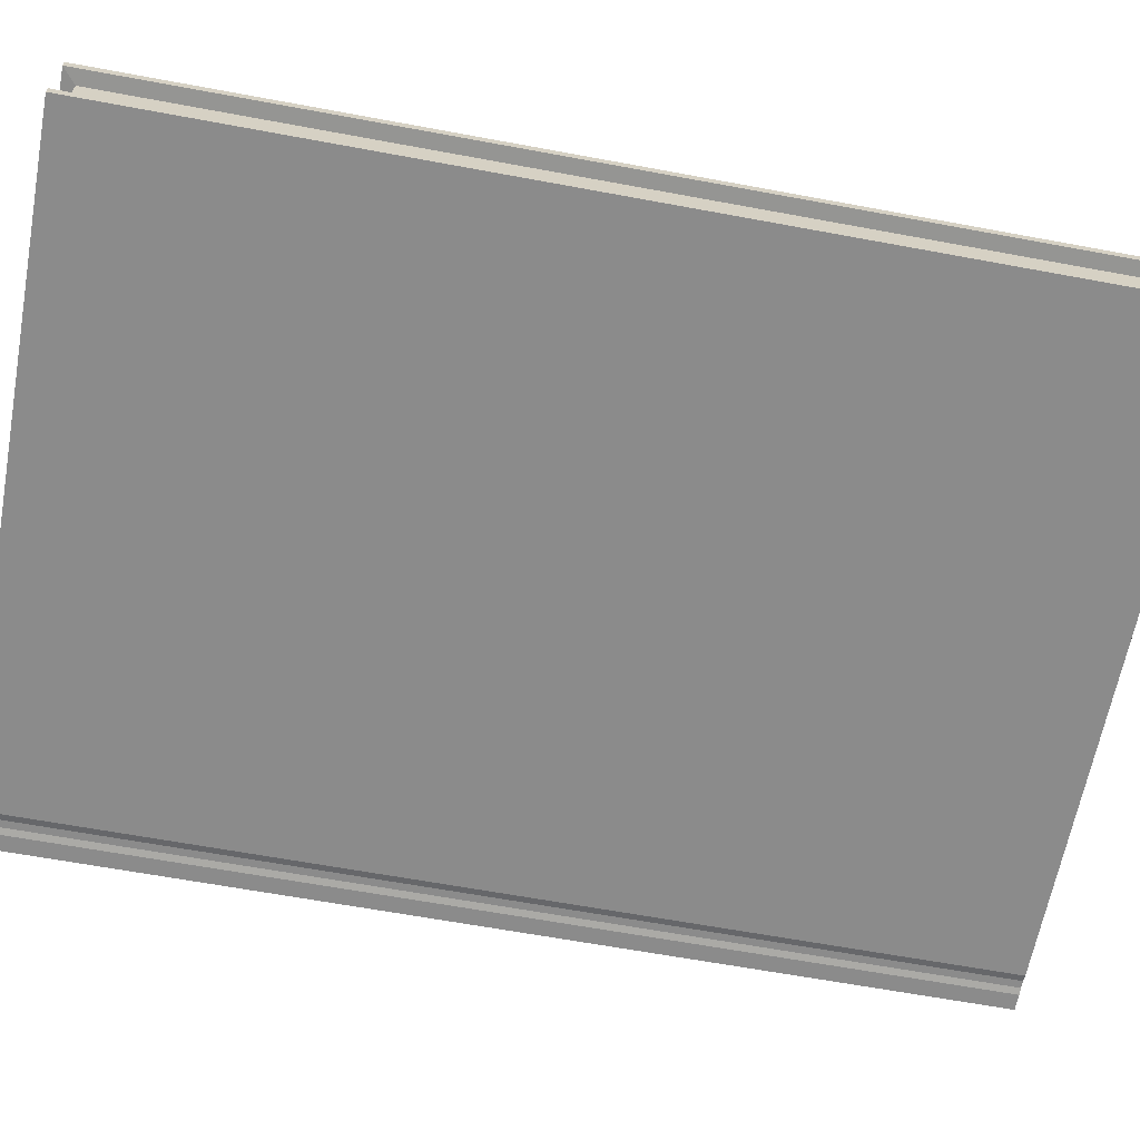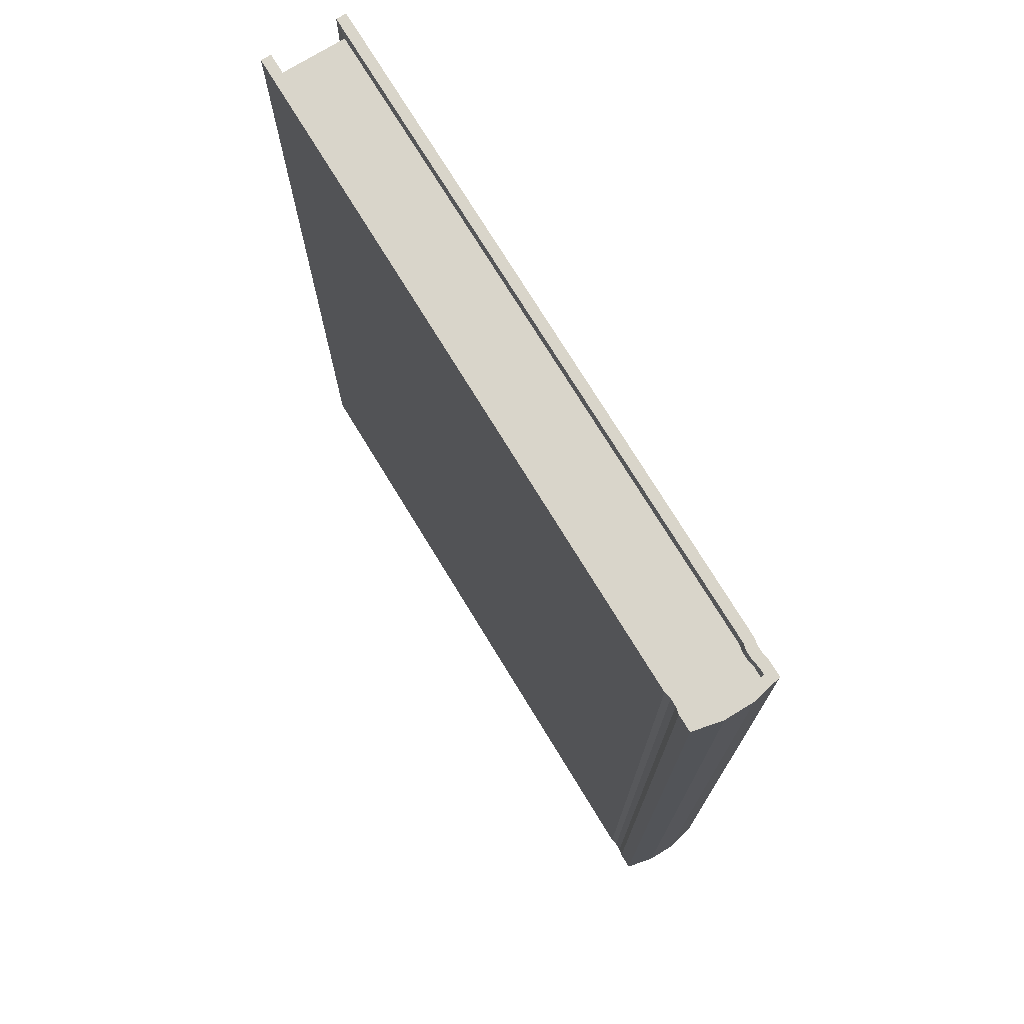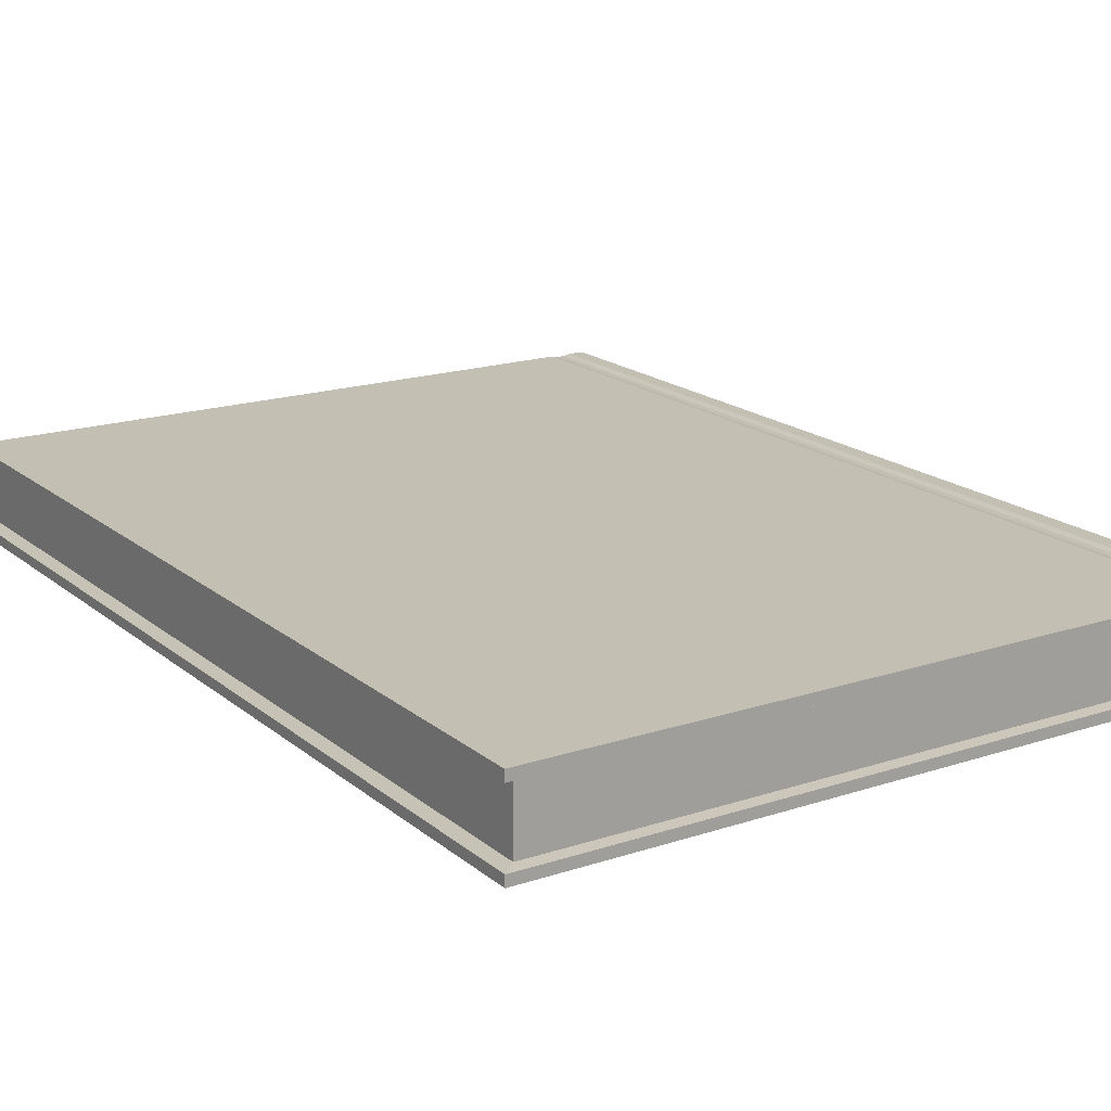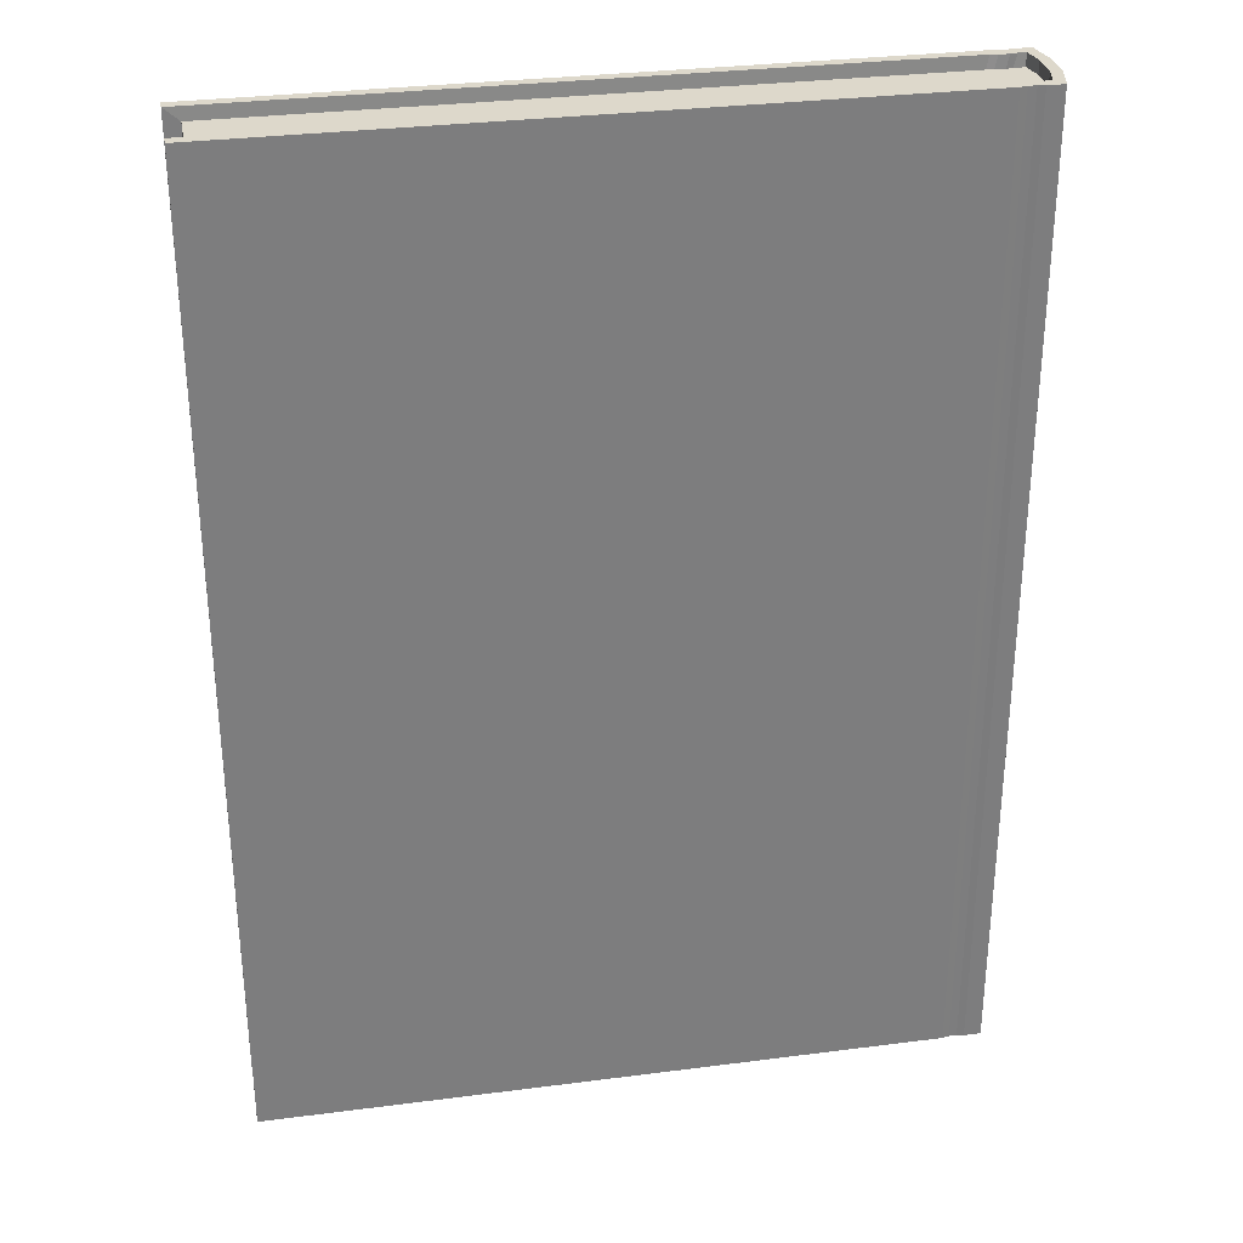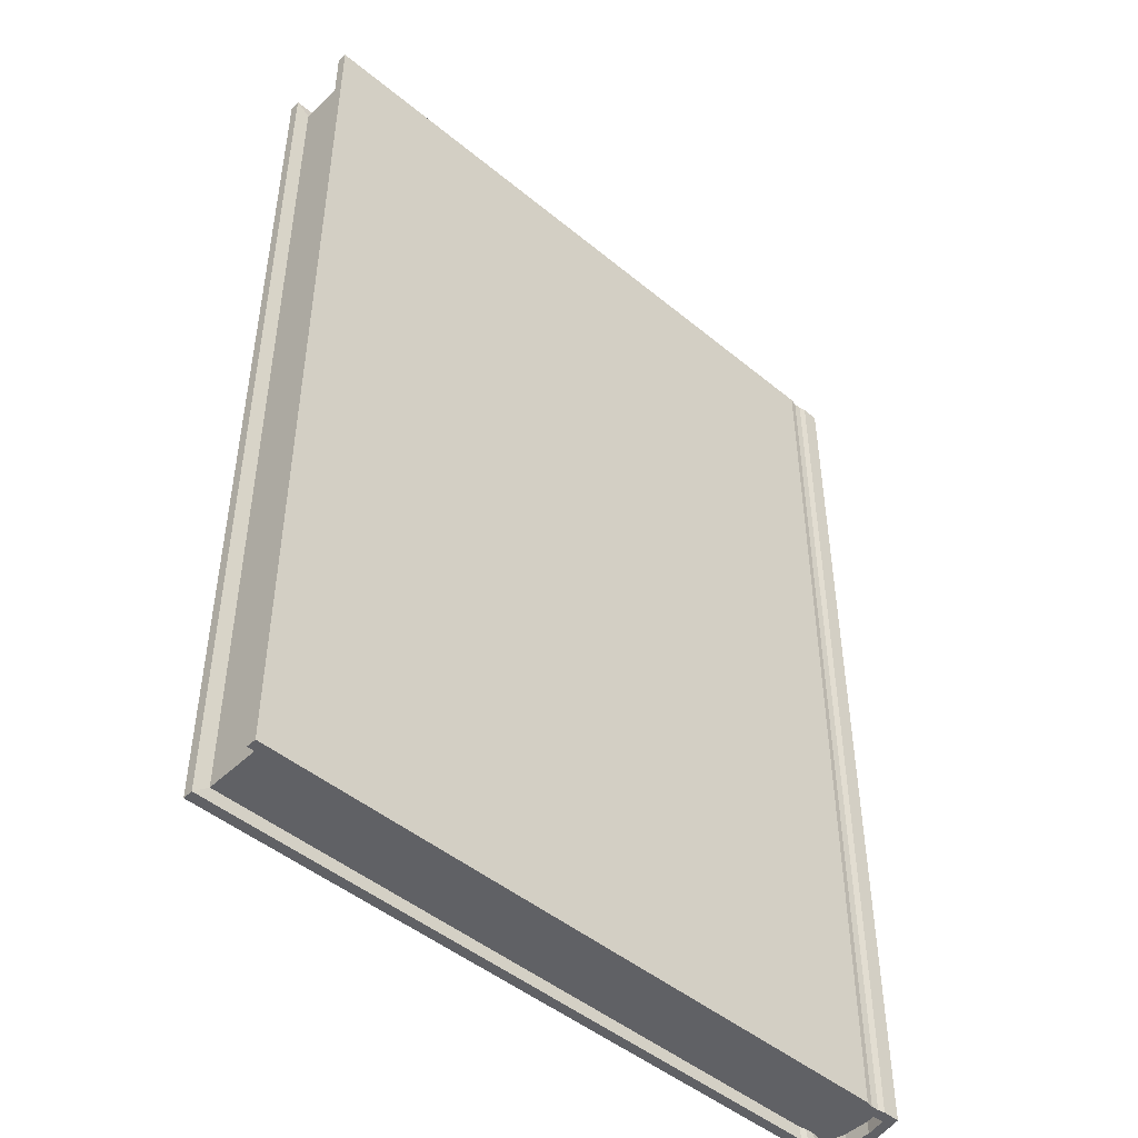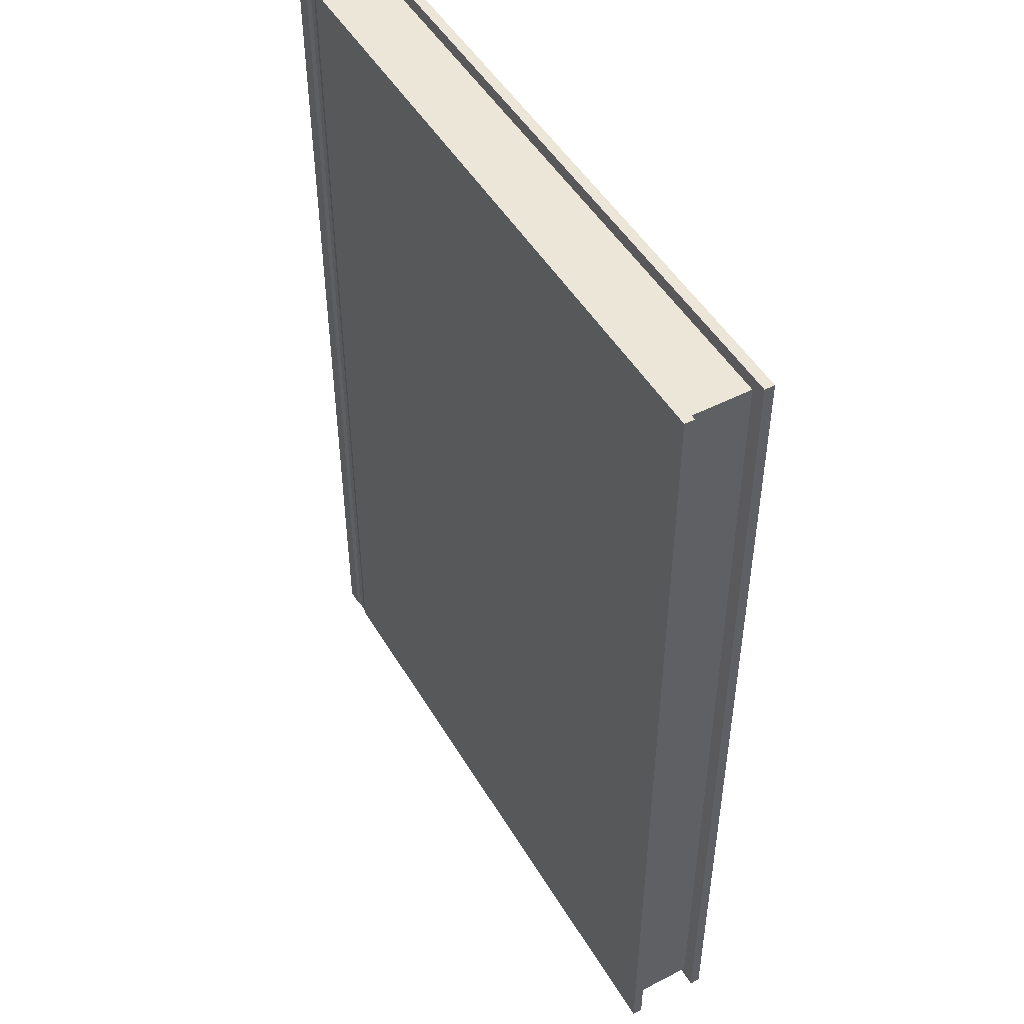
<metadata>
{"format":"obj","ext":"obj","renderer":"f3d","projection":"perspective","resolution":1024,"background":"white","views":[{"elev":-63.9,"azim":-100.6,"up":"+Z"},{"elev":74.4,"azim":58.6,"up":"+Y"},{"elev":17.9,"azim":-33.0,"up":"+Z"},{"elev":31.4,"azim":-10.4,"up":"+Y"},{"elev":-47.5,"azim":-42.9,"up":"+Y"},{"elev":48.8,"azim":-119.6,"up":"+Y"}]}
</metadata>
<code>
o Architexture_Plane
v -0.03883 0.5 -0.03012
v -0.0453 0.5 -0
v -0.0453 -0.5 0
v -0.03883 -0.5 -0.03012
v -0.7727 0.5 -0.09036
v -0.08509 0.5 -0.09036
v -0.08509 -0.5 -0.09036
v -0.7727 -0.5 -0.09036
v -0.08508 0.5 -0
v -0.7724 0.5 -0
v -0.7724 -0.5 0
v -0.08508 -0.5 0
v -0.07903 -0.5 -0.0121
v -0.08618 -0.5 -0.0106
v -0.08875 -0.4872 -0.01149
v -0.08178 -0.4872 -0.01294
v -0.06277 0.5 -0.09036
v -0.0453 0.5 -0.09036
v -0.0453 -0.5 -0.09036
v -0.06277 -0.5 -0.09036
v -0.06276 0.5 -0
v -0.06276 -0.5 0
v -0.06166 0.5 -0.0106
v -0.05387 0.5 -0.0106
v -0.05375 0.4872 -0.01149
v -0.06486 0.4872 -0.01149
v -0.06882 -0.5 -0.07826
v -0.06167 -0.5 -0.07975
v -0.06487 -0.4872 -0.07887
v -0.07183 -0.4872 -0.07741
v -0.06991 0.5 -0.08886
v -0.06991 -0.5 -0.08886
v -0.07795 -0.5 -0.08886
v -0.07795 0.5 -0.08886
v -0.05387 0.5 -0.07975
v -0.06167 0.5 -0.07975
v -0.06487 0.4872 -0.07887
v -0.05375 0.4872 -0.07887
v -0.07904 0.5 -0.07826
v -0.08619 0.5 -0.07975
v -0.08876 0.4872 -0.07887
v -0.08179 0.4872 -0.07741
v -0.7724 -0.5 -0.0106
v -0.7724 0.5 -0.0106
v -0.7575 0.4872 -0.01149
v -0.7575 -0.4872 -0.01149
v -0.7727 0.5 -0.07975
v -0.7577 0.4872 -0.07887
v -0.07794 -0.5 -0.001494
v -0.07794 0.5 -0.001494
v -0.0699 0.5 -0.001494
v -0.0699 -0.5 -0.001494
v -0.06881 0.5 -0.0121
v -0.07182 0.4872 -0.01294
v -0.04944 0.5 -0.03124
v -0.04944 0.4872 -0.0316
v -0.07904 -0.5 -0.07826
v -0.08179 -0.4872 -0.07741
v -0.07903 0.5 -0.0121
v -0.08178 0.4872 -0.01294
v -0.7727 -0.5 -0.07975
v -0.08619 -0.5 -0.07975
v -0.08876 -0.4872 -0.07887
v -0.7577 -0.4872 -0.07887
v -0.04944 -0.5 -0.03124
v -0.05387 -0.5 -0.0106
v -0.05375 -0.4872 -0.01149
v -0.04944 -0.4872 -0.0316
v -0.06882 0.5 -0.07826
v -0.07183 0.4872 -0.07741
v -0.06166 -0.5 -0.0106
v -0.06486 -0.4872 -0.01149
v -0.06881 -0.5 -0.0121
v -0.07182 -0.4872 -0.01294
v -0.08618 0.5 -0.0106
v -0.08875 0.4872 -0.01149
v -0.05387 -0.5 -0.07975
v -0.04944 -0.5 -0.05911
v -0.04944 -0.4872 -0.05876
v -0.05375 -0.4872 -0.07887
v -0.04944 0.5 -0.05911
v -0.04944 0.4872 -0.05876
v -0.03883 0.5 -0.06024
v -0.03883 -0.5 -0.06024
v -0.08769 0.4872 -0.05985
v -0.7576 0.4872 -0.05985
v -0.06593 0.4872 -0.05985
v -0.06593 -0.4872 -0.0305
v -0.7575 -0.4872 -0.0305
v -0.7575 0.4872 -0.0305
v -0.08768 -0.4872 -0.0305
v -0.06593 0.4872 -0.0305
v -0.07289 0.4872 -0.03099
v -0.08072 -0.4872 -0.05937
v -0.0729 -0.4872 -0.05937
v -0.08072 0.4872 -0.03099
v -0.08769 -0.4872 -0.05985
v -0.07289 -0.4872 -0.03099
v -0.08768 0.4872 -0.0305
v -0.0729 0.4872 -0.05937
v -0.08072 0.4872 -0.05937
v -0.06593 -0.4872 -0.05985
v -0.08072 -0.4872 -0.03099
v -0.7576 -0.4872 -0.05985
f 1 2 3 4
f 5 6 7 8
f 9 10 11 12
f 13 14 15 16
f 17 18 19 20
f 2 21 22 3
f 23 24 25 26
f 27 28 29 30
f 31 32 33 34
f 35 36 37 38
f 39 40 41 42
f 43 44 45 46
f 40 47 48 41
f 17 20 32 31
f 7 6 34 33
f 9 12 49 50
f 22 21 51 52
f 50 49 52 51
f 53 23 26 54
f 24 55 56 25
f 57 27 30 58
f 59 53 54 60
f 61 62 63 64
f 65 66 67 68
f 69 39 42 70
f 62 57 58 63
f 66 71 72 67
f 71 73 74 72
f 47 61 64 48
f 44 75 76 45
f 75 59 60 76
f 77 78 79 80
f 14 43 46 15
f 36 69 70 37
f 81 35 38 82
f 28 77 80 29
f 18 83 84 19
f 83 1 4 84
f 73 13 16 74
f 61 47 5 8
f 44 43 11 10
f 78 77 19 84
f 55 24 2 1
f 35 81 83 18
f 65 78 84 4
f 81 55 1 83
f 66 65 4 3
f 14 13 49 12
f 57 62 7 33
f 28 27 32 20
f 73 71 22 52
f 40 39 34 6
f 59 75 9 50
f 23 53 51 21
f 69 36 17 31
f 53 59 50 51
f 13 73 52 49
f 39 69 31 34
f 24 23 21 2
f 71 66 3 22
f 36 35 18 17
f 75 44 10 9
f 47 40 6 5
f 43 14 12 11
f 27 57 33 32
f 77 28 20 19
f 62 61 8 7
f 78 65 68 79
f 55 81 82 56
f 85 41 48 86
f 82 38 37 87
f 68 67 72 88
f 89 46 45 90
f 91 15 46 89
f 26 92 93 54
f 94 58 30 95
f 96 60 54 93
f 97 63 58 94
f 88 72 74 98
f 99 76 60 96
f 87 37 70 100
f 92 87 100 93
f 41 85 101 42
f 85 99 96 101
f 29 102 95 30
f 102 88 98 95
f 15 91 103 16
f 91 97 94 103
f 42 101 100 70
f 101 96 93 100
f 16 103 98 74
f 103 94 95 98
f 63 97 104 64
f 97 91 89 104
f 64 104 86 48
f 104 89 90 86
f 80 79 102 29
f 79 68 88 102
f 25 56 92 26
f 56 82 87 92
f 76 99 90 45
f 99 85 86 90

</code>
